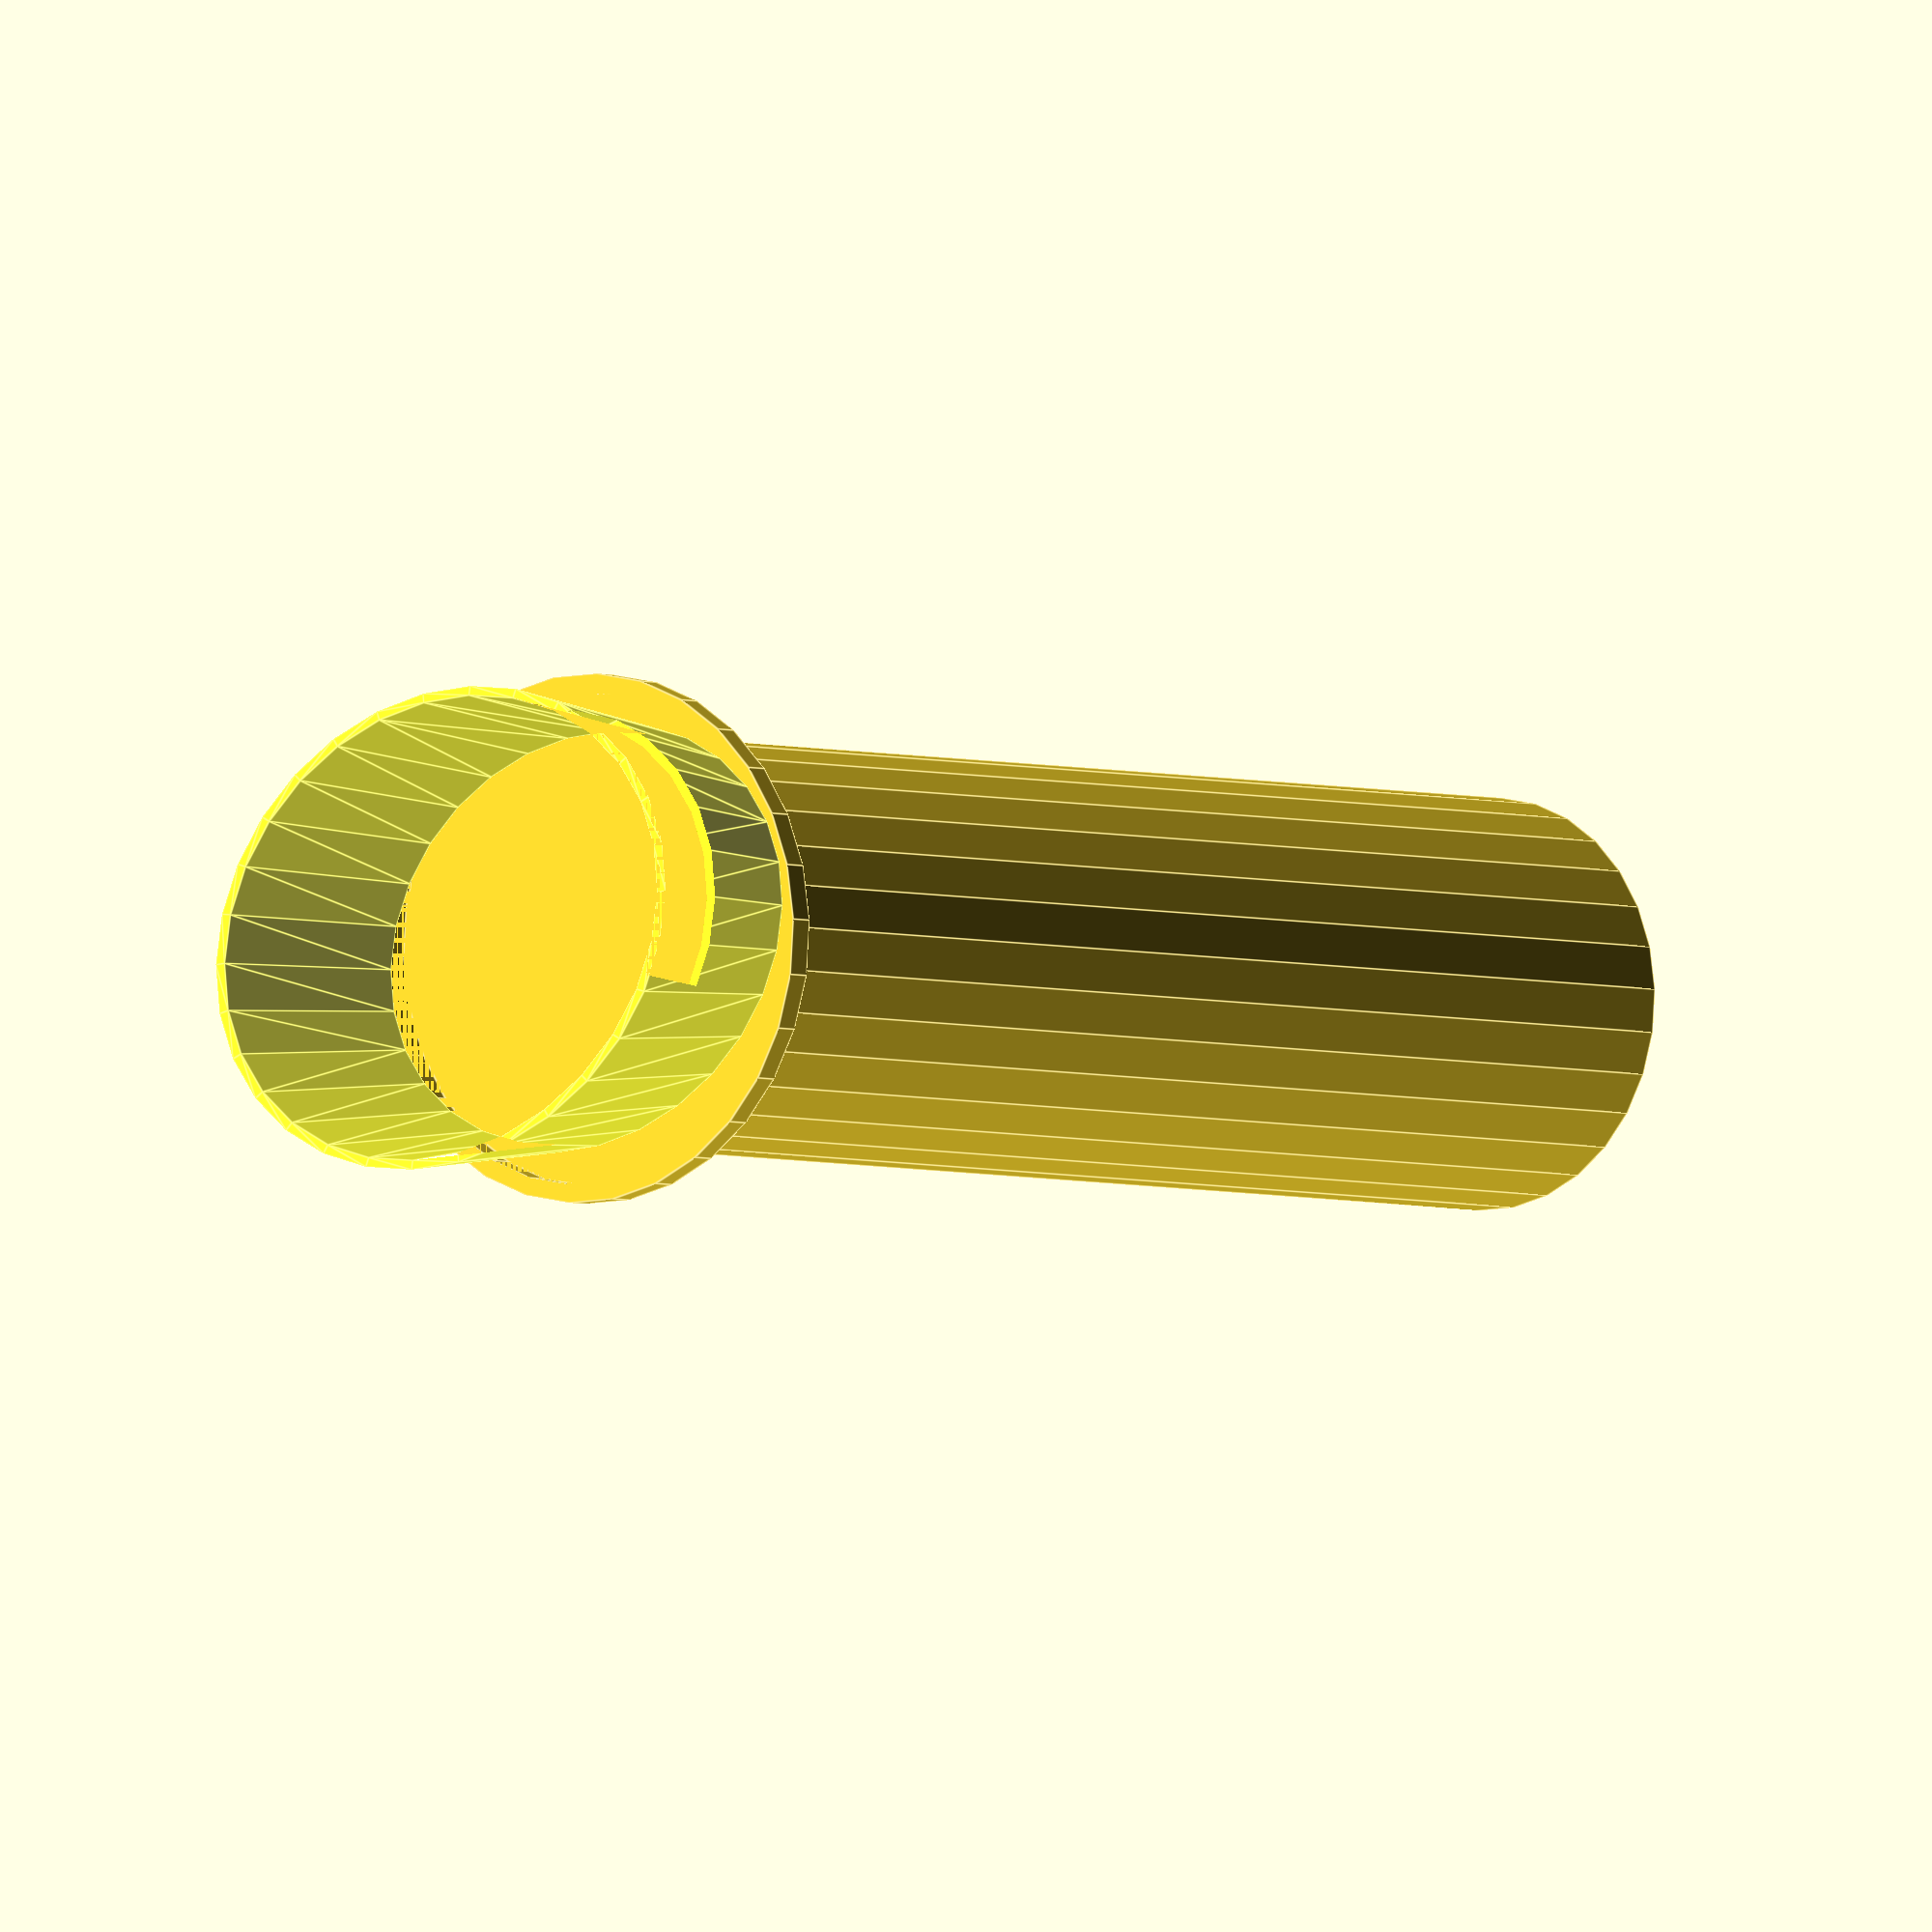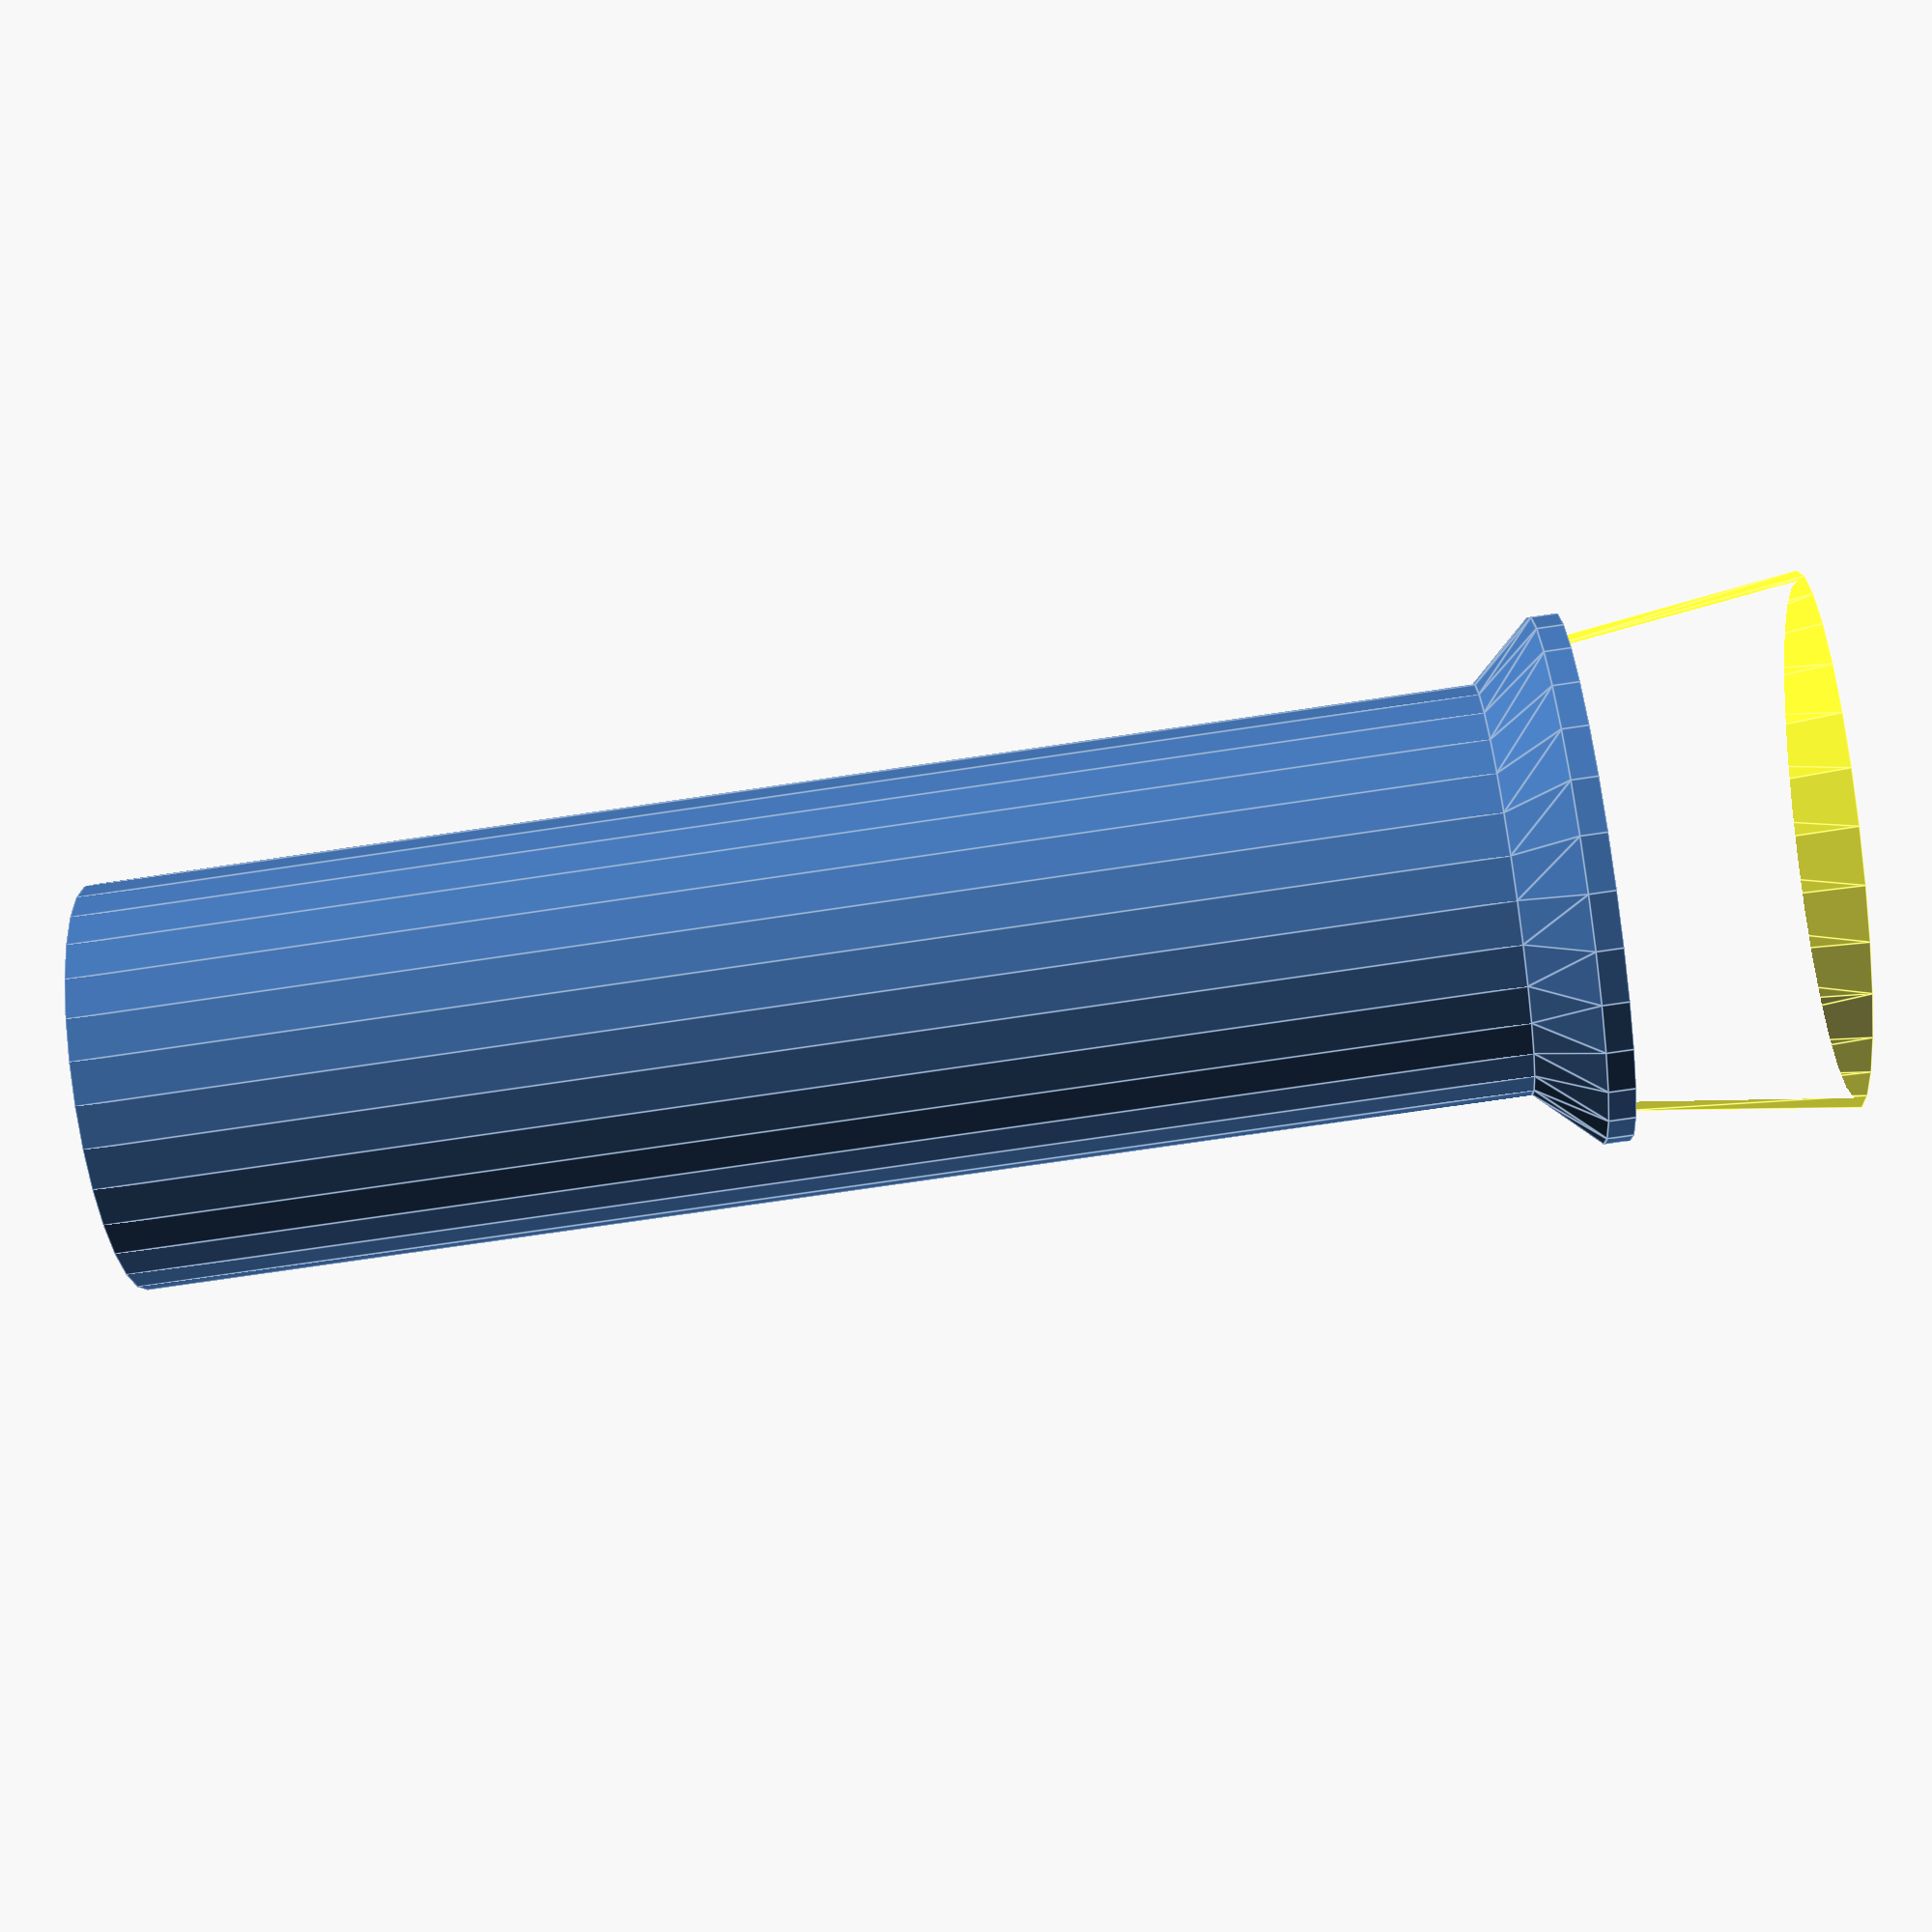
<openscad>
flip = false; // Print upside down to avoid using supports.
wall_thickness = 2;

base_bottom_width = 50;
base_bottom_depth = 62;
base_top_width = 42;
base_top_depth = 55;
base_height = 26;

power_notch_width = 32;
power_notch_depth = 20;
power_notch_height = 11;
power_notch_offset = 10;

base_tube_transition_height = 10;

tube_diameter = 42;
tube_height = 166;

spire_diameter = 16;
spire_height = 40;

// Calculated
base_taper = get_minimal_taper(base_bottom_depth, base_bottom_width, base_top_depth, base_top_width);
base_max_bottom_diameter = base_bottom_width > base_bottom_depth ? base_bottom_width : base_bottom_depth;
base_max_top_diameter = base_max_bottom_diameter * base_taper;

color("yellow", 0.8) difference() {
  basic_base(base_bottom_depth, base_bottom_width, base_height, wall_thickness, base_taper);
  translate([0, base_bottom_depth/2-power_notch_offset, 0]) power_notch(power_notch_width, power_notch_depth, power_notch_height);
}

translate([0, 0, base_height]) base_tube_transition(base_max_top_diameter, tube_diameter, base_tube_transition_height, wall_thickness);

translate([0, 0, base_height+base_tube_transition_height]) tube(tube_diameter, tube_height - base_tube_transition_height, wall_thickness);

module tube(diameter, height, wall_thickness) {
  difference() {
    cylinder(h=height, r=diameter/2+wall_thickness);
    cylinder(h=height, r=diameter/2);
  }
}

module base_tube_transition(bottom_diameter, top_diameter, height, wall_thickness) {
  buffer = 3;
  translate([0, 0, buffer]) difference() {
    cylinder(h=height-buffer, r1=bottom_diameter/2+wall_thickness, r2=top_diameter/2+wall_thickness);
    cylinder(h=height-buffer, r1=bottom_diameter/2, r2=top_diameter/2);
  }
  difference() {
    cylinder(h=buffer, r=bottom_diameter/2+wall_thickness);
    cylinder(h=buffer, r=bottom_diameter/2);
  }
}

module power_notch(width, depth, height) {
  translate([0, depth/2, height/2]) cube([width, depth, height], center=true);
}

// Use the lesser taper to ensure clearance (closest to 1.0)
function get_minimal_taper(bottom_depth, bottom_width, top_depth, top_width) = (top_width / bottom_width) > (top_depth / bottom_depth) ? top_width / bottom_width : top_depth / bottom_depth;

module basic_base(depth, width, height, wall_thickness, taper) {
  linear_extrude(height, scale=taper) difference() {
    scale([1,depth/width,1]) circle(d=width+wall_thickness);
    scale([1,depth/width,1]) circle(d=width);
  }
}

//cap_thickness=3;
//cap_taper=0.8;
//wall_thickness=3;
//tube_height=260;
//air_hole_width=3;
//tube_taper=0.9;
//power_notch_width=30;
//power_notch_depth=20;
//power_notch_height=10;
//max_width=100;
//
//base_taper=base_top_width/base_width;
//
//// Force Goldfeather needs to be enabled in preferences for a preview to work okay. Rendering works fine regardless.
//tube_base();
//
//* translate([0, 0, flip ? base_height+tube_height+cap_thickness : 0]) rotate([flip ? 180 : 0,0,0]) union() {
//  tube_base();
//  translate([0,0,base_height]) main_tube();
//  translate([0, 0, base_height+tube_height]) cap();
//}
//
//module main_oval() {
//  scale([1,base_depth/base_width,1]) circle(d=base_width+wall_thickness);
//}
//
//module main_oval_hollow() {
//  difference() {
//    main_oval();
//    scale([1,base_depth/base_width,1]) circle(d=base_width);
//  }
//}
//
//module power_notch() {
//  cube([power_notch_width, power_notch_depth, power_notch_height]);
//}
//
//module tube_base() {
//  difference() {
//    linear_extrude(height=base_height, scale=base_taper) main_oval_hollow();
//    translate([power_notch_width/-2, base_depth/2-power_notch_depth/2, 0]) power_notch();
//  }
//}
//
//module main_tube() {
//  difference() {
//    linear_extrude(height=tube_height, scale=tube_taper) scale([base_taper,base_taper,1]) main_oval_hollow();
//    main_tube_air_holes();
//  }
//}
//
//module main_tube_air_holes() {
//  dupe_count=floor(tube_height/air_hole_width/2)-1;
//  for(j=[1:dupe_count]) {
//    hole_rotate = j/2==floor(j/2) ? 0 : 15;
//    translate([0,0,j*air_hole_width*2]) rotate([0,0,hole_rotate])
//    for(i=[0:30:180]) {
//      rotate([90,0,i])
//        translate([0,0,max_width/-2])
//          linear_extrude(max_width)
//            circle(d=air_hole_width);
//    }
//  }
//}
//
//module cap() {
//  linear_extrude(height=cap_thickness, scale=cap_taper)
//    scale([base_taper*tube_taper, base_taper*tube_taper, 1]) main_oval();
//}

</openscad>
<views>
elev=3.2 azim=290.2 roll=217.5 proj=o view=edges
elev=251.0 azim=110.7 roll=81.4 proj=p view=edges
</views>
